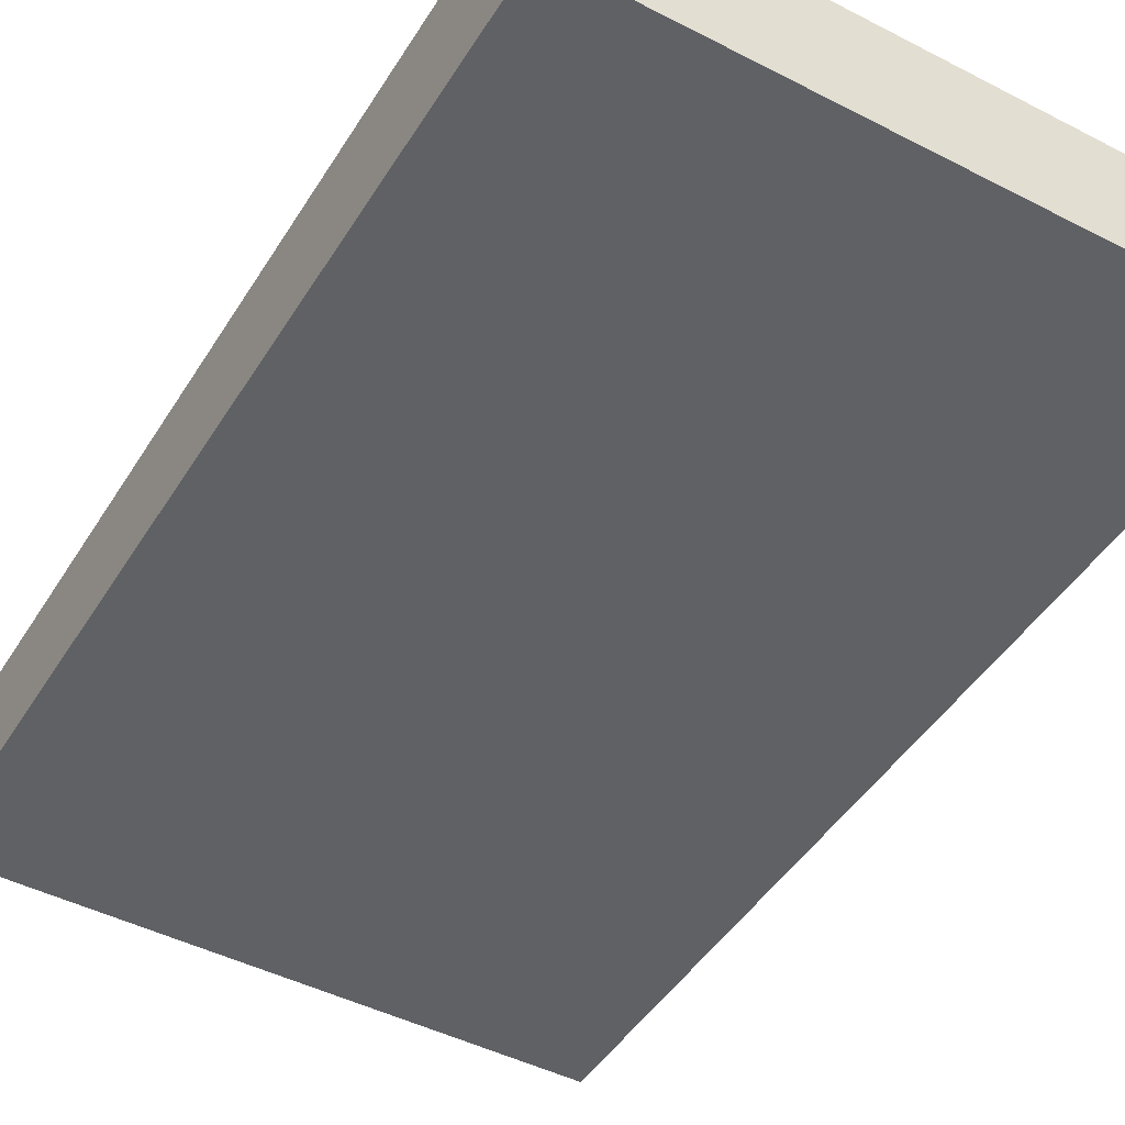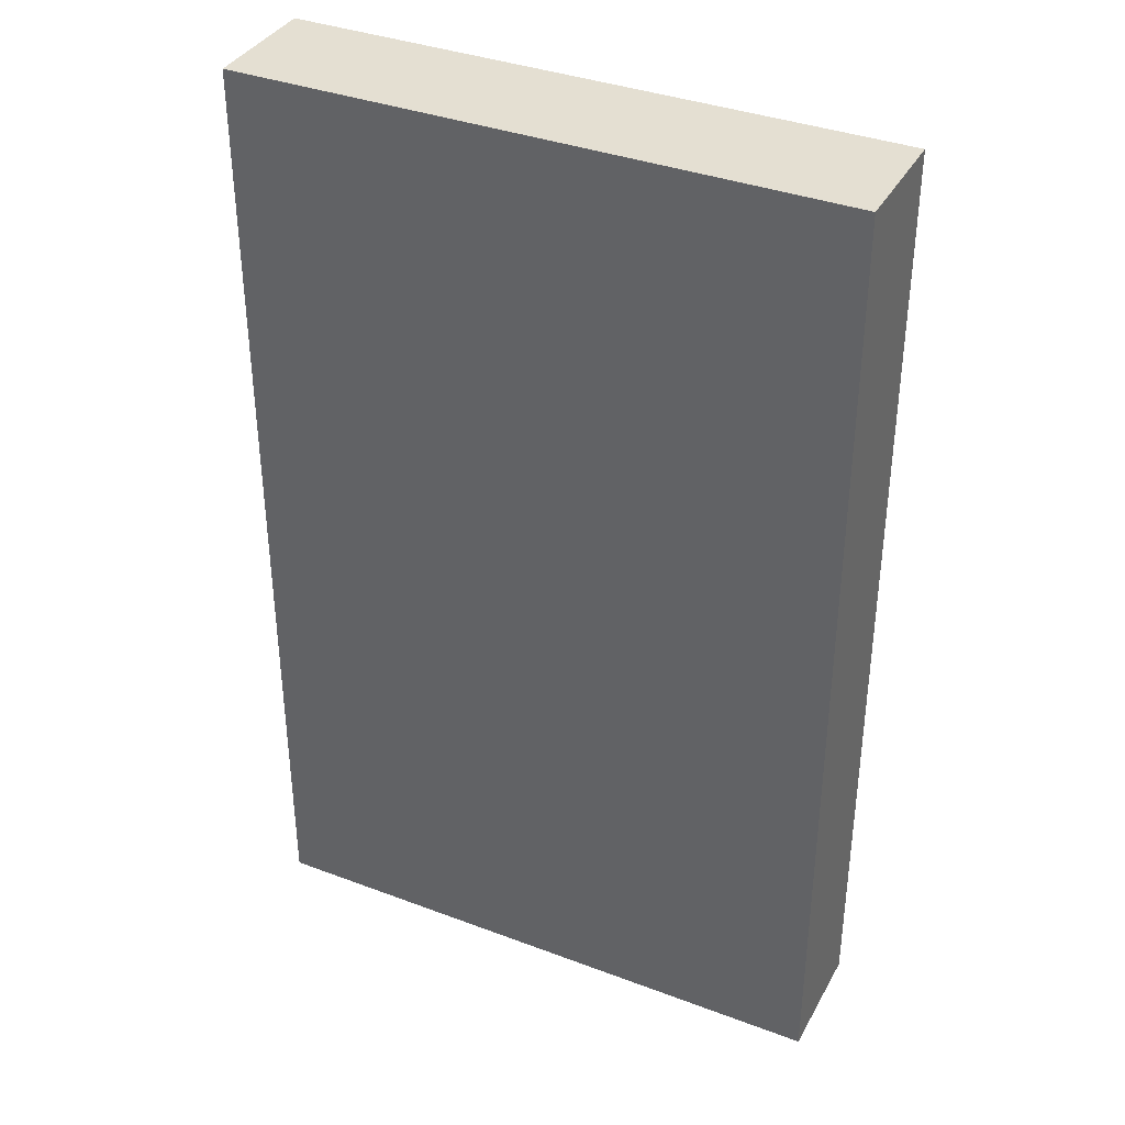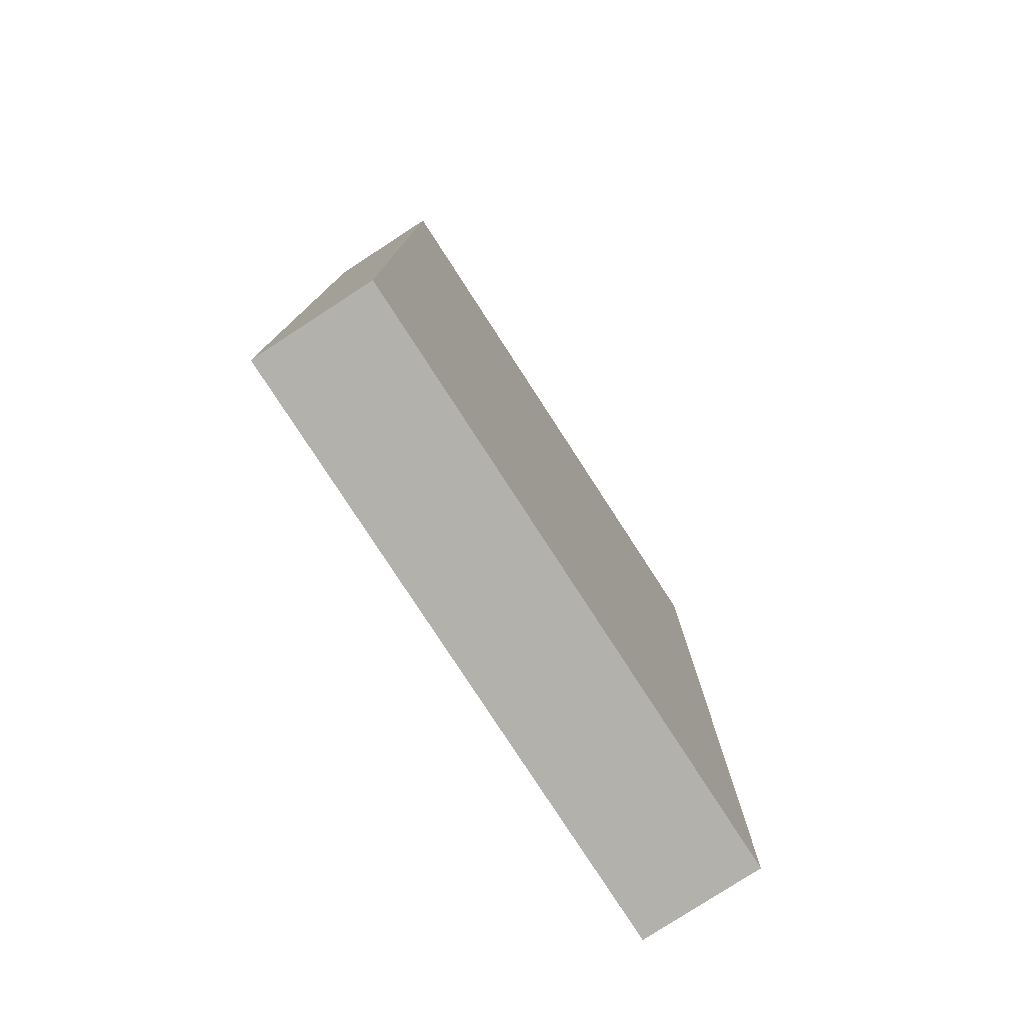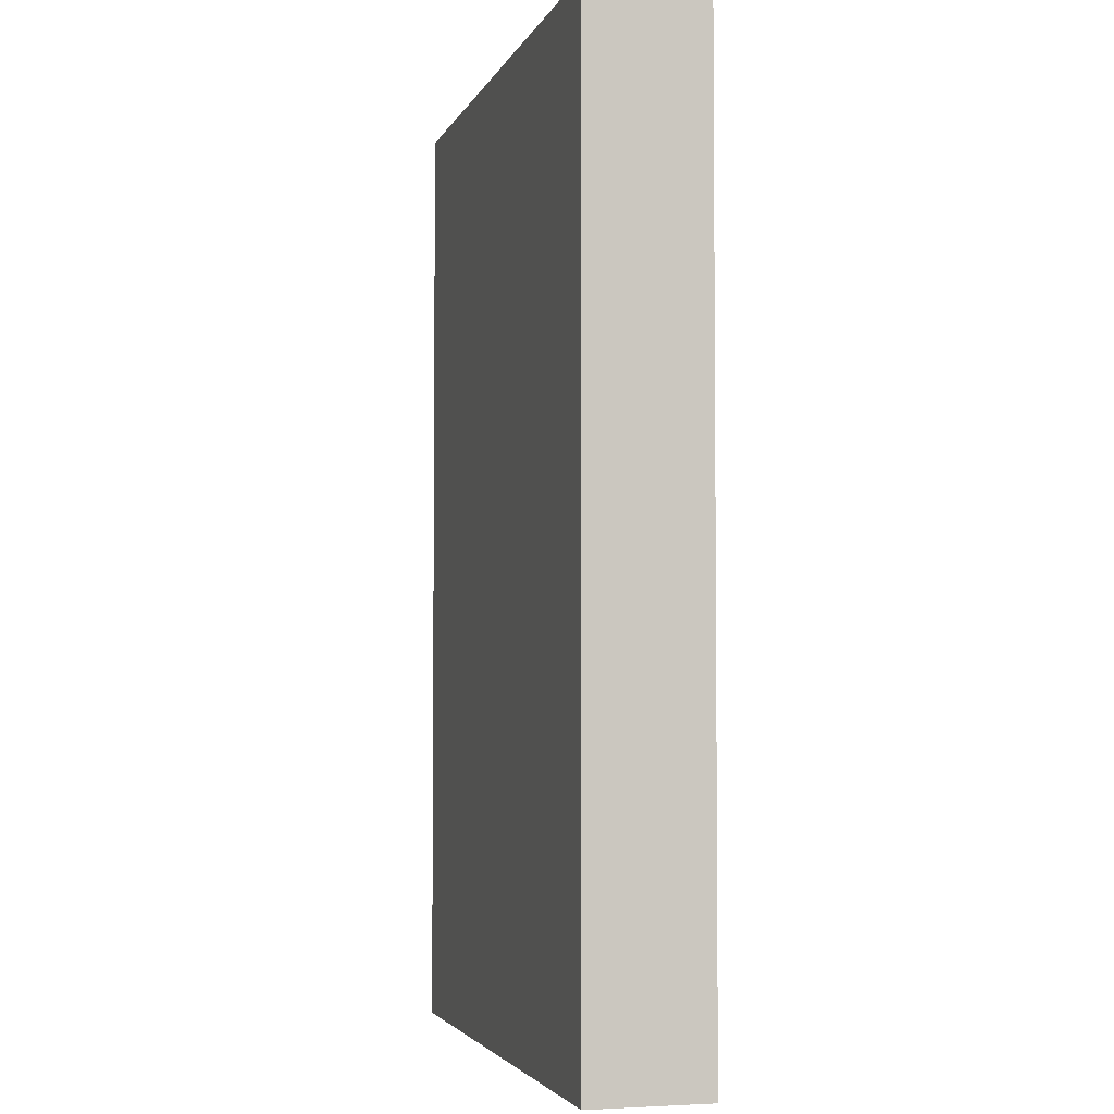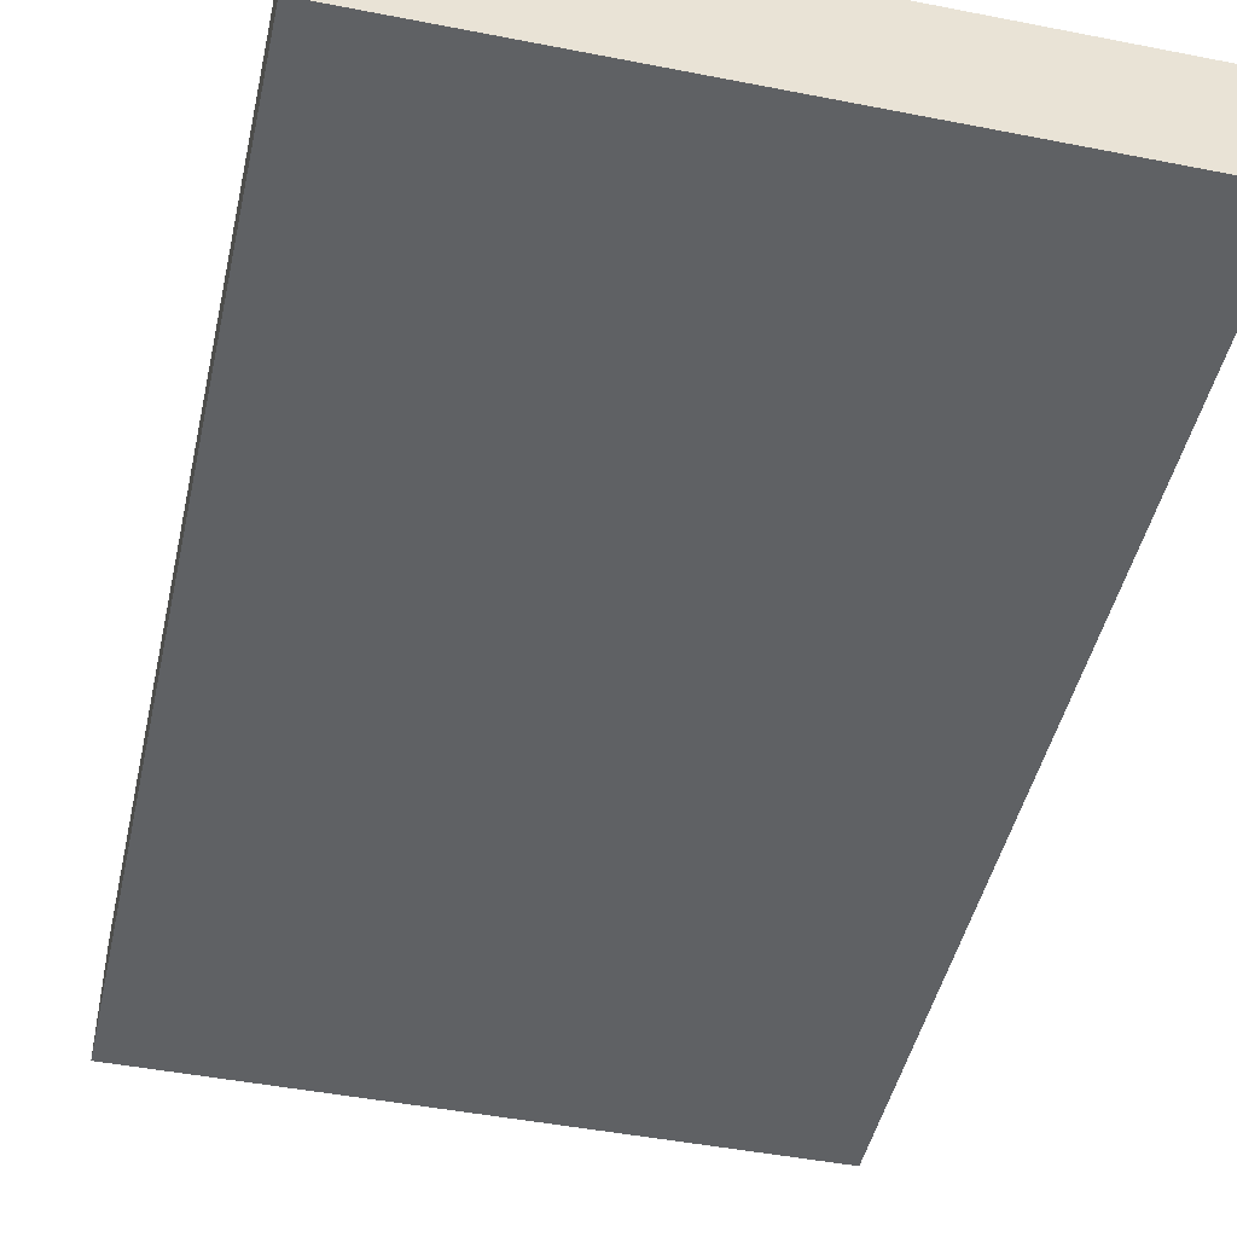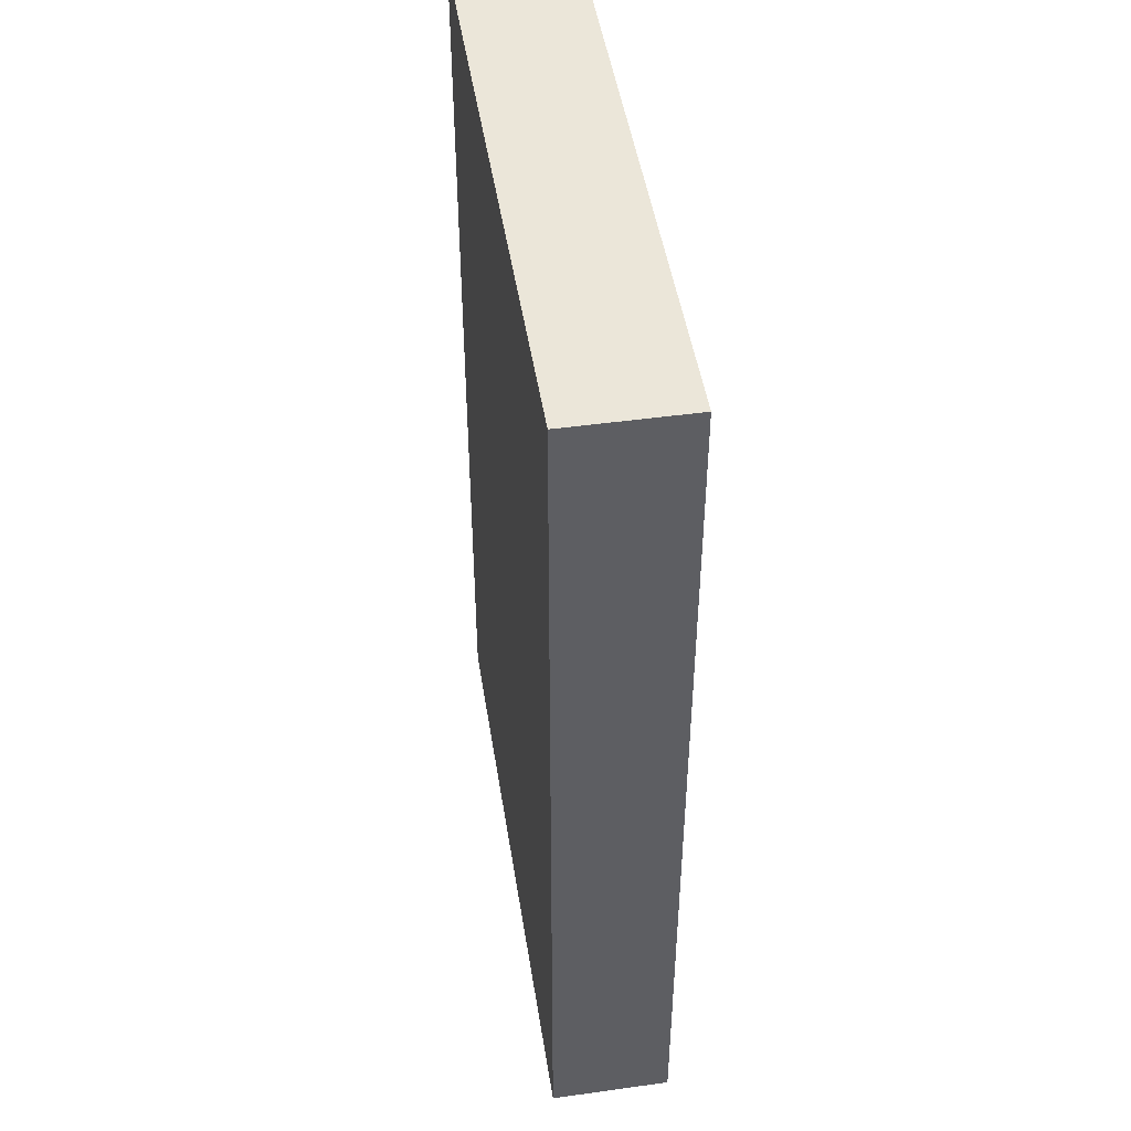
<metadata>
{"format":"obj","ext":"obj","renderer":"f3d","projection":"perspective","resolution":1024,"background":"white","views":[{"elev":-46.3,"azim":-30.4,"up":"+Z"},{"elev":36.9,"azim":-154.1,"up":"+Y"},{"elev":-79.1,"azim":123.0,"up":"+Y"},{"elev":-3.6,"azim":-105.1,"up":"+Y"},{"elev":-46.4,"azim":-12.6,"up":"+Z"},{"elev":47.6,"azim":81.1,"up":"+Y"}]}
</metadata>
<code>
o Book_Cube
v 0.0875 -0.14 0.0175
v -0.0875 -0.14 -0.0175
v 0.0875 -0.14 -0.0175
v -0.0875 0.14 -0.0175
v 0.0875 0.14 0.0175
v 0.0875 0.14 -0.0175
v -0.0875 -0.14 0.0175
v -0.0875 0.14 0.0175
f 1 2 3
f 4 5 6
f 6 1 3
f 5 7 1
f 7 4 2
f 3 4 6
f 1 7 2
f 4 8 5
f 6 5 1
f 5 8 7
f 7 8 4
f 3 2 4

</code>
